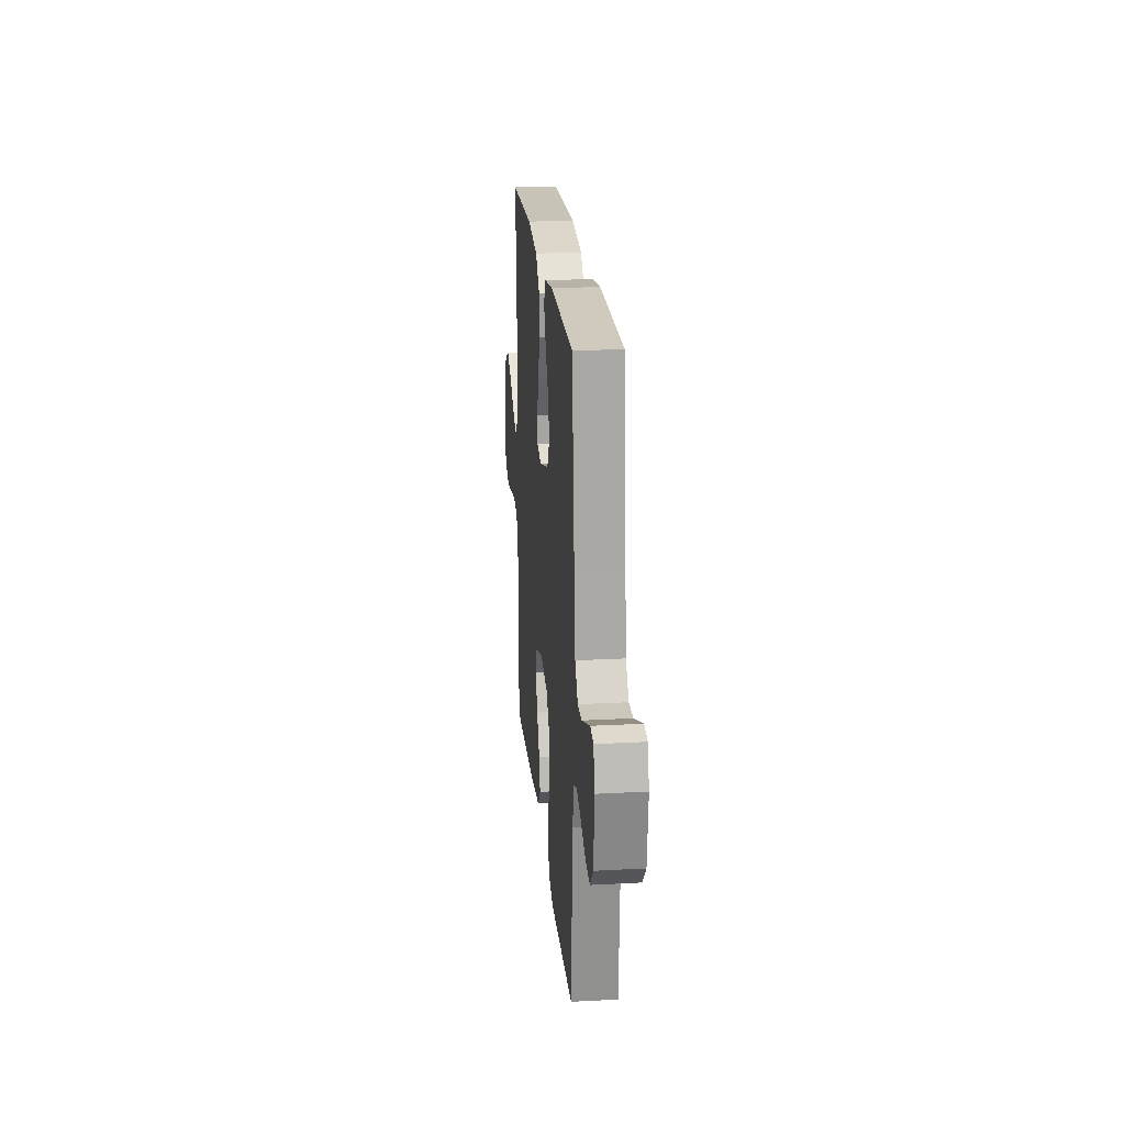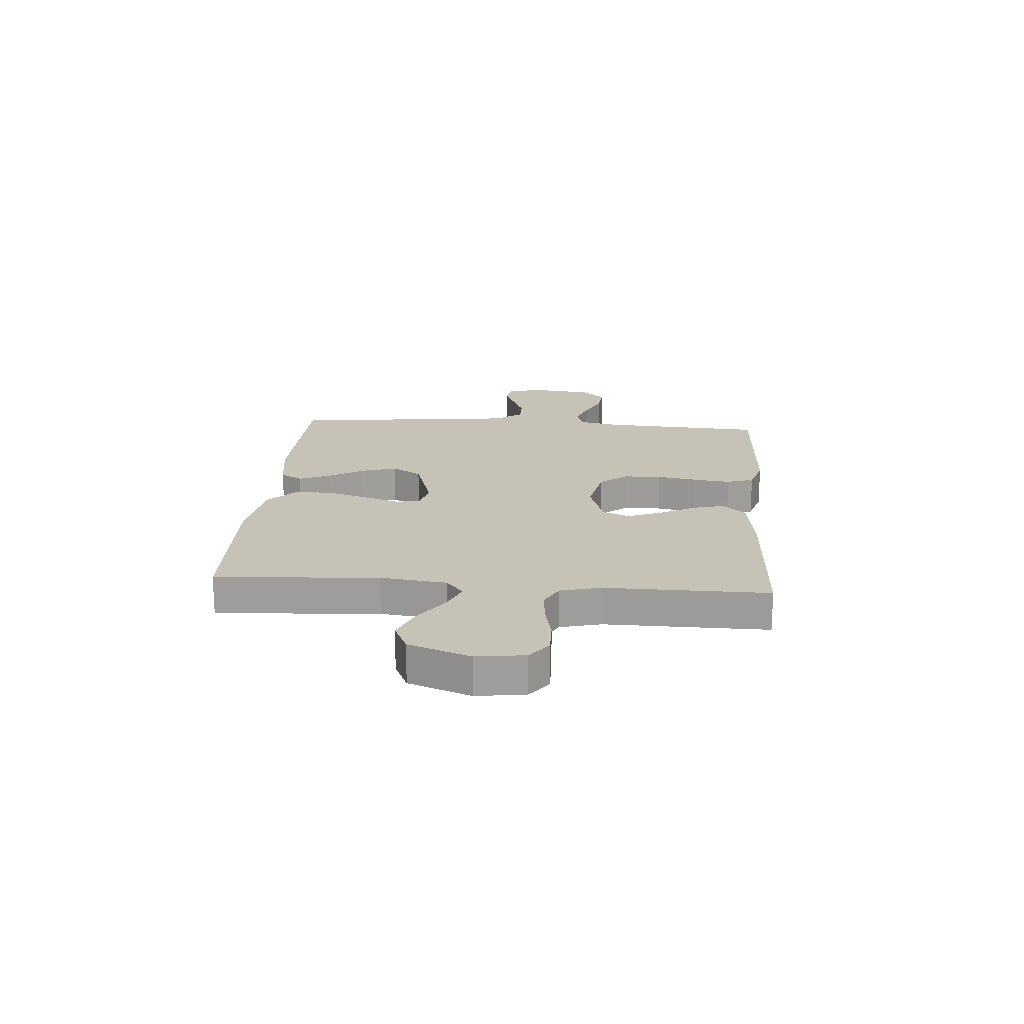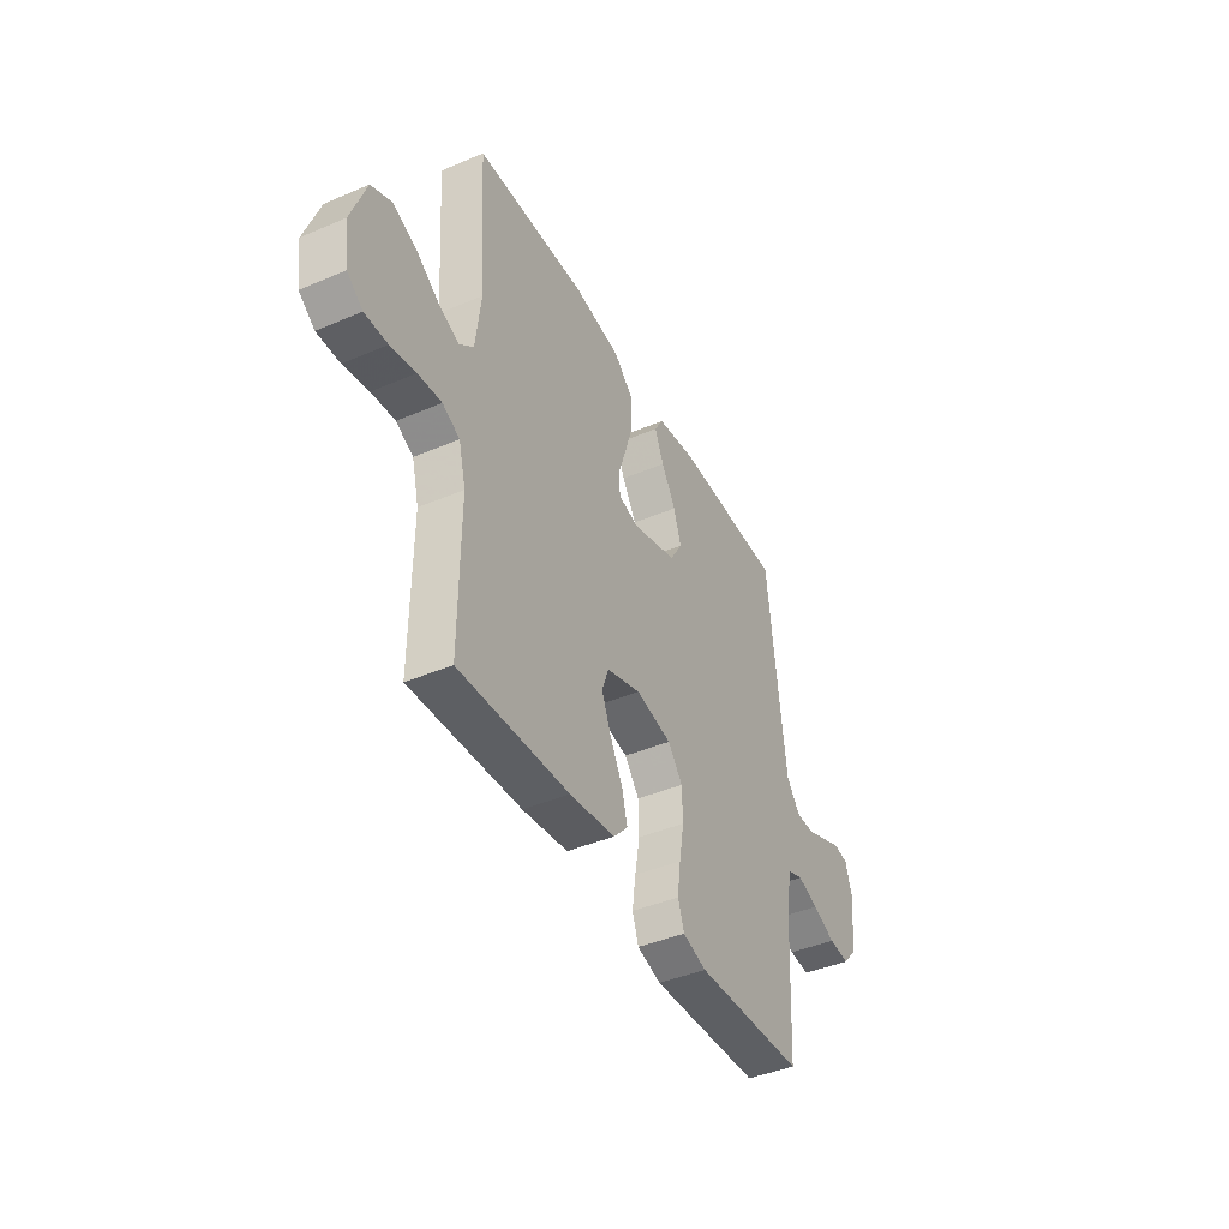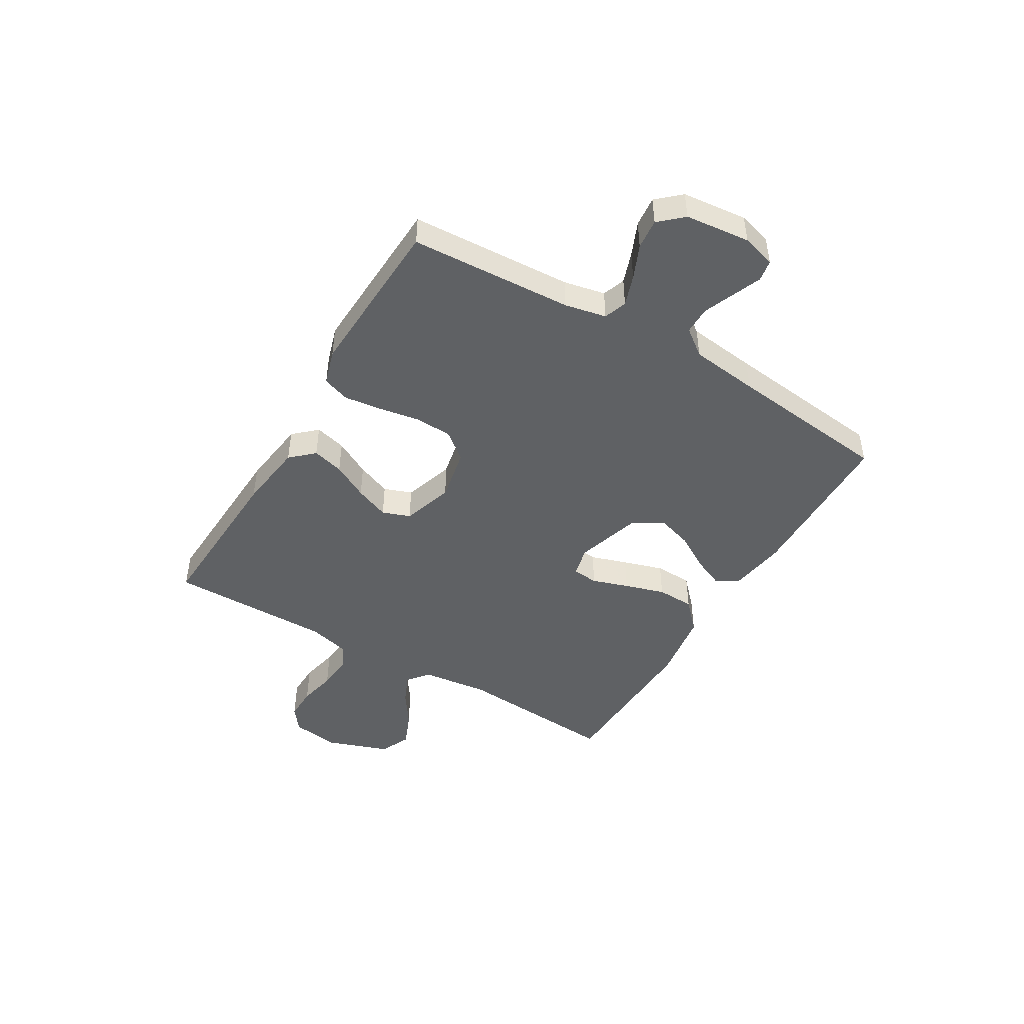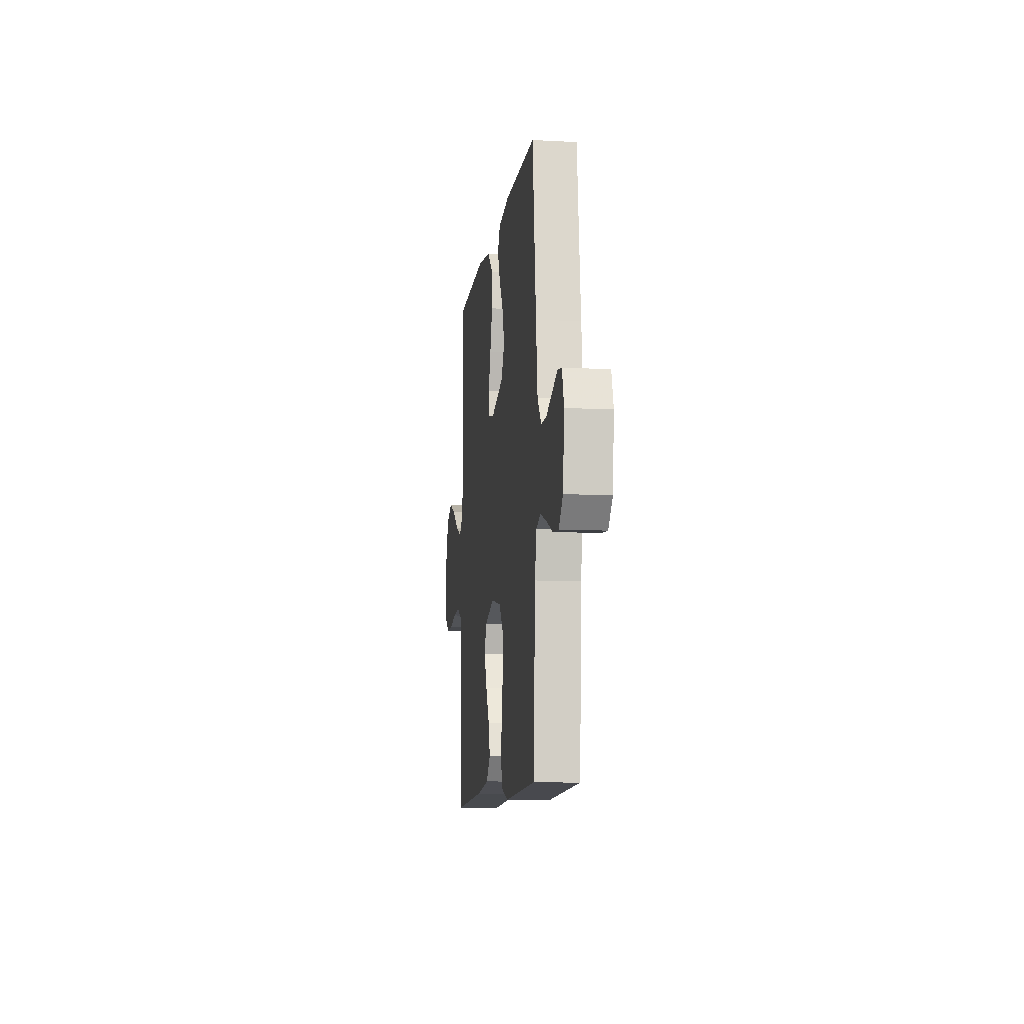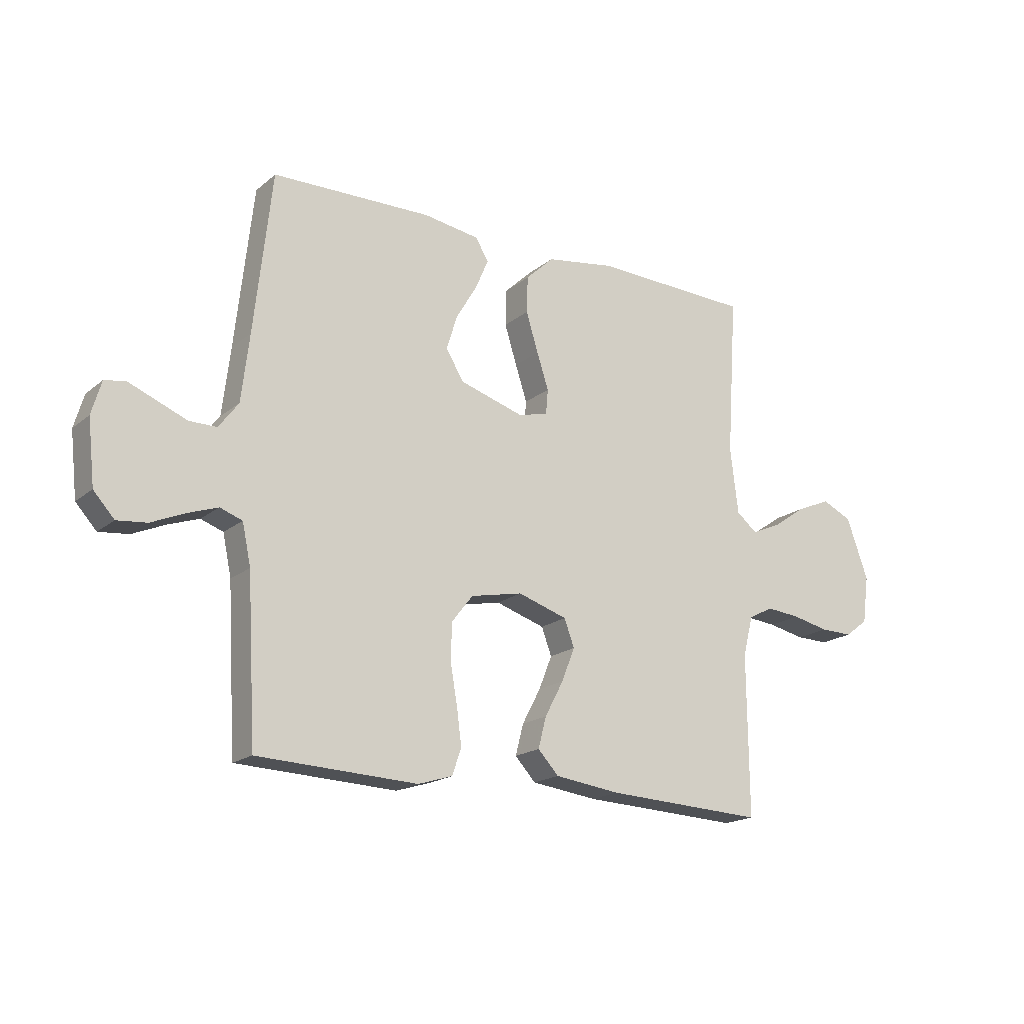
<metadata>
{"format":"obj","ext":"obj","renderer":"f3d","projection":"perspective","resolution":1024,"background":"white","views":[{"elev":21.6,"azim":-95.4,"up":"+Z"},{"elev":19.3,"azim":94.4,"up":"+Y"},{"elev":-42.4,"azim":117.0,"up":"+Z"},{"elev":-46.5,"azim":-120.8,"up":"+Y"},{"elev":-10.2,"azim":-97.6,"up":"+Z"},{"elev":-18.2,"azim":-33.6,"up":"+Z"}]}
</metadata>
<code>
v -0.5 0.07 0.5
v -0.2 0.07 0.506
v -0.094 0.07 0.49
v -0.07 0.07 0.449
v -0.095 0.07 0.391
v -0.134 0.07 0.326
v -0.154 0.07 0.261
v -0.121 0.07 0.206
v 0 0.07 0.169
v 0.056 0.07 0.183
v 0.06 0.07 0.23
v 0.038 0.07 0.297
v 0.015 0.07 0.371
v 0.017 0.07 0.44
v 0.07 0.07 0.49
v 0.2 0.07 0.51
v 0.5 0.07 0.5
v 0.48 0.07 0.2
v 0.495 0.07 0.077
v 0.534 0.07 0.045
v 0.589 0.07 0.069
v 0.653 0.07 0.113
v 0.717 0.07 0.14
v 0.773 0.07 0.114
v 0.814 0.07 0
v 0.802 0.07 -0.089
v 0.759 0.07 -0.122
v 0.697 0.07 -0.121
v 0.628 0.07 -0.106
v 0.564 0.07 -0.1
v 0.517 0.07 -0.124
v 0.498 0.07 -0.2
v 0.5 0.07 -0.5
v 0.2 0.07 -0.486
v 0.076 0.07 -0.47
v 0.037 0.07 -0.428
v 0.052 0.07 -0.37
v 0.087 0.07 -0.304
v 0.112 0.07 -0.241
v 0.093 0.07 -0.19
v 0 0.07 -0.16
v -0.098 0.07 -0.18
v -0.138 0.07 -0.231
v -0.14 0.07 -0.3
v -0.127 0.07 -0.375
v -0.118 0.07 -0.443
v -0.135 0.07 -0.493
v -0.2 0.07 -0.513
v -0.5 0.07 -0.5
v -0.517 0.07 -0.2
v -0.533 0.07 -0.124
v -0.575 0.07 -0.109
v -0.632 0.07 -0.129
v -0.694 0.07 -0.156
v -0.75 0.07 -0.162
v -0.789 0.07 -0.119
v -0.802 0.07 0
v -0.784 0.07 0.062
v -0.745 0.07 0.069
v -0.693 0.07 0.048
v -0.636 0.07 0.025
v -0.585 0.07 0.025
v -0.548 0.07 0.074
v -0.533 0.07 0.2
v -0.5 0 0.5
v -0.2 0 0.506
v -0.094 0 0.49
v -0.07 0 0.449
v -0.095 0 0.391
v -0.134 0 0.326
v -0.154 0 0.261
v -0.121 0 0.206
v 0 0 0.169
v 0.056 0 0.183
v 0.06 0 0.23
v 0.038 0 0.297
v 0.015 0 0.371
v 0.017 0 0.44
v 0.07 0 0.49
v 0.2 0 0.51
v 0.5 0 0.5
v 0.48 0 0.2
v 0.495 0 0.077
v 0.534 0 0.045
v 0.589 0 0.069
v 0.653 0 0.113
v 0.717 0 0.14
v 0.773 0 0.114
v 0.814 0 0
v 0.802 0 -0.089
v 0.759 0 -0.122
v 0.697 0 -0.121
v 0.628 0 -0.106
v 0.564 0 -0.1
v 0.517 0 -0.124
v 0.498 0 -0.2
v 0.5 0 -0.5
v 0.2 0 -0.486
v 0.076 0 -0.47
v 0.037 0 -0.428
v 0.052 0 -0.37
v 0.087 0 -0.304
v 0.112 0 -0.241
v 0.093 0 -0.19
v 0 0 -0.16
v -0.098 0 -0.18
v -0.138 0 -0.231
v -0.14 0 -0.3
v -0.127 0 -0.375
v -0.118 0 -0.443
v -0.135 0 -0.493
v -0.2 0 -0.513
v -0.5 0 -0.5
v -0.517 0 -0.2
v -0.533 0 -0.124
v -0.575 0 -0.109
v -0.632 0 -0.129
v -0.694 0 -0.156
v -0.75 0 -0.162
v -0.789 0 -0.119
v -0.802 0 0
v -0.784 0 0.062
v -0.745 0 0.069
v -0.693 0 0.048
v -0.636 0 0.025
v -0.585 0 0.025
v -0.548 0 0.074
v -0.533 0 0.2
f 58 59 60
f 57 58 60
f 56 57 60
f 55 56 60
f 54 55 60
f 53 54 60
f 52 53 60 61
f 51 52 61 62
f 48 49 50
f 47 48 50
f 46 47 50
f 45 46 50
f 44 45 50
f 43 44 50 51
f 51 62 63
f 43 51 63
f 42 43 63
f 36 37 38
f 35 36 38
f 34 35 38
f 33 34 38
f 32 33 38
f 31 32 38 39
f 30 31 39 40
f 27 28 29
f 26 27 29
f 25 26 29
f 24 25 29
f 23 24 29
f 22 23 29
f 21 22 29
f 20 21 29 30
f 30 40 41
f 20 30 41
f 19 20 41
f 16 17 18
f 15 16 18
f 14 15 18
f 13 14 18
f 12 13 18
f 11 12 18
f 10 11 18 19
f 4 5 6
f 3 4 6
f 2 3 6
f 1 2 6
f 64 1 6
f 64 6 7
f 63 64 7 8
f 42 63 8 9
f 19 41 42
f 10 19 42
f 9 10 42
f 124 123 122
f 124 122 121
f 124 121 120
f 124 120 119
f 124 119 118
f 124 118 117
f 125 124 117 116
f 126 125 116 115
f 114 113 112
f 114 112 111
f 114 111 110
f 114 110 109
f 114 109 108
f 115 114 108 107
f 127 126 115
f 127 115 107
f 127 107 106
f 102 101 100
f 102 100 99
f 102 99 98
f 102 98 97
f 102 97 96
f 103 102 96 95
f 104 103 95 94
f 93 92 91
f 93 91 90
f 93 90 89
f 93 89 88
f 93 88 87
f 93 87 86
f 93 86 85
f 94 93 85 84
f 105 104 94
f 105 94 84
f 105 84 83
f 82 81 80
f 82 80 79
f 82 79 78
f 82 78 77
f 82 77 76
f 82 76 75
f 83 82 75 74
f 70 69 68
f 70 68 67
f 70 67 66
f 70 66 65
f 70 65 128
f 71 70 128
f 72 71 128 127
f 73 72 127 106
f 106 105 83
f 106 83 74
f 106 74 73
f 1 65 66 2
f 2 66 67 3
f 3 67 68 4
f 4 68 69 5
f 5 69 70 6
f 6 70 71 7
f 7 71 72 8
f 8 72 73 9
f 9 73 74 10
f 10 74 75 11
f 11 75 76 12
f 12 76 77 13
f 13 77 78 14
f 14 78 79 15
f 15 79 80 16
f 16 80 81 17
f 17 81 82 18
f 18 82 83 19
f 19 83 84 20
f 20 84 85 21
f 21 85 86 22
f 22 86 87 23
f 23 87 88 24
f 24 88 89 25
f 25 89 90 26
f 26 90 91 27
f 27 91 92 28
f 28 92 93 29
f 29 93 94 30
f 30 94 95 31
f 31 95 96 32
f 32 96 97 33
f 33 97 98 34
f 34 98 99 35
f 35 99 100 36
f 36 100 101 37
f 37 101 102 38
f 38 102 103 39
f 39 103 104 40
f 40 104 105 41
f 41 105 106 42
f 42 106 107 43
f 43 107 108 44
f 44 108 109 45
f 45 109 110 46
f 46 110 111 47
f 47 111 112 48
f 48 112 113 49
f 49 113 114 50
f 50 114 115 51
f 51 115 116 52
f 52 116 117 53
f 53 117 118 54
f 54 118 119 55
f 55 119 120 56
f 56 120 121 57
f 57 121 122 58
f 58 122 123 59
f 59 123 124 60
f 60 124 125 61
f 61 125 126 62
f 62 126 127 63
f 63 127 128 64
f 64 128 65 1

</code>
